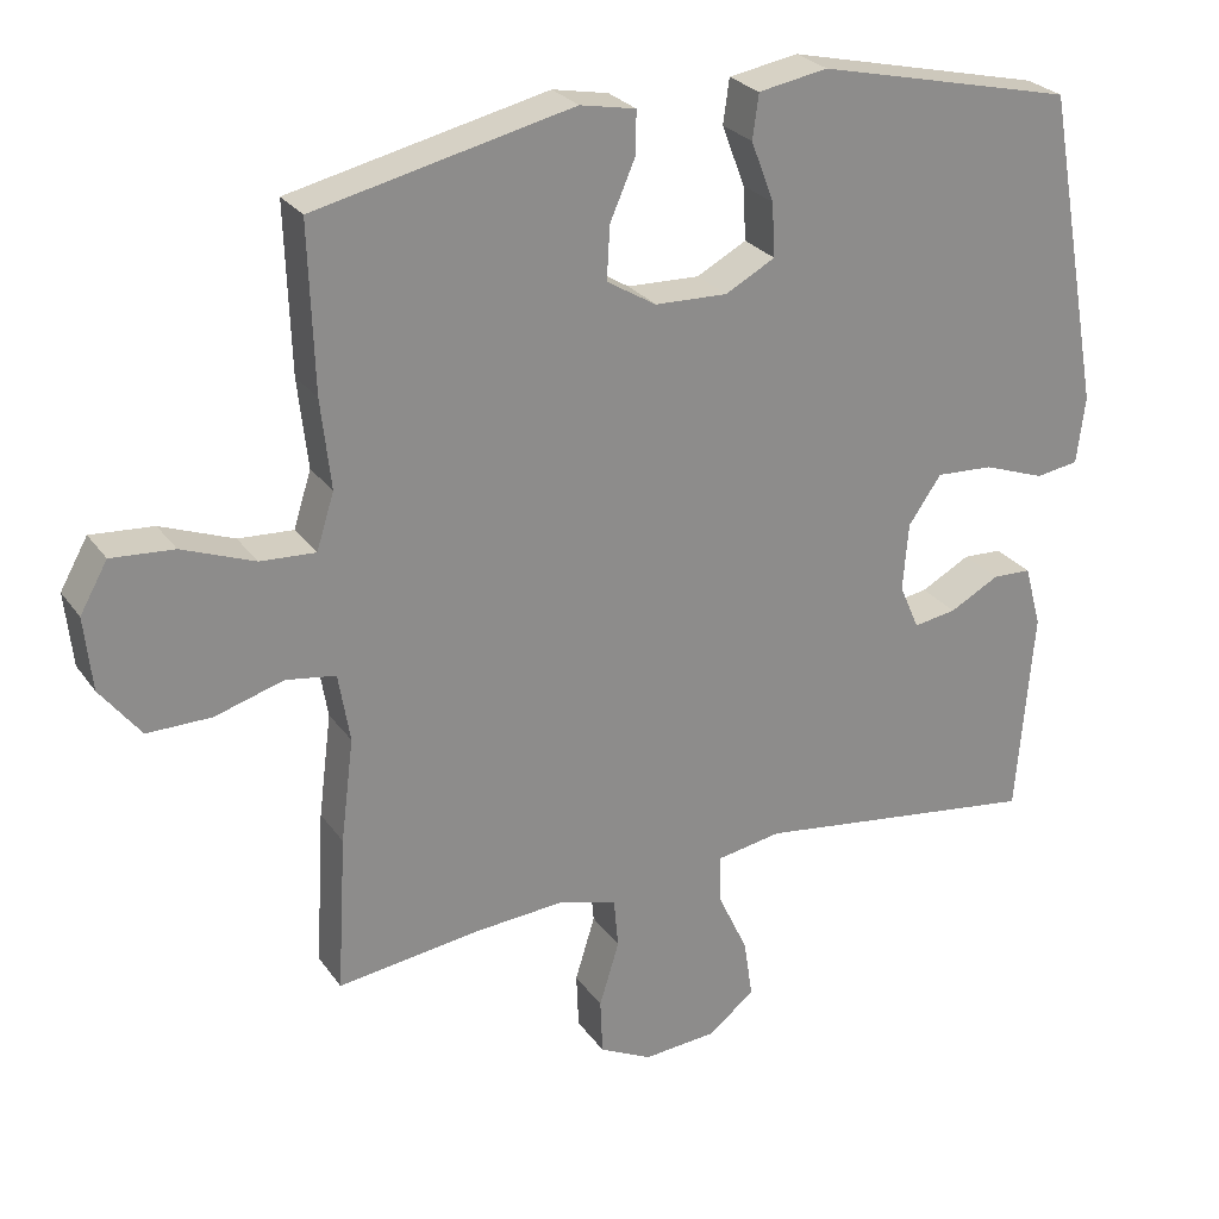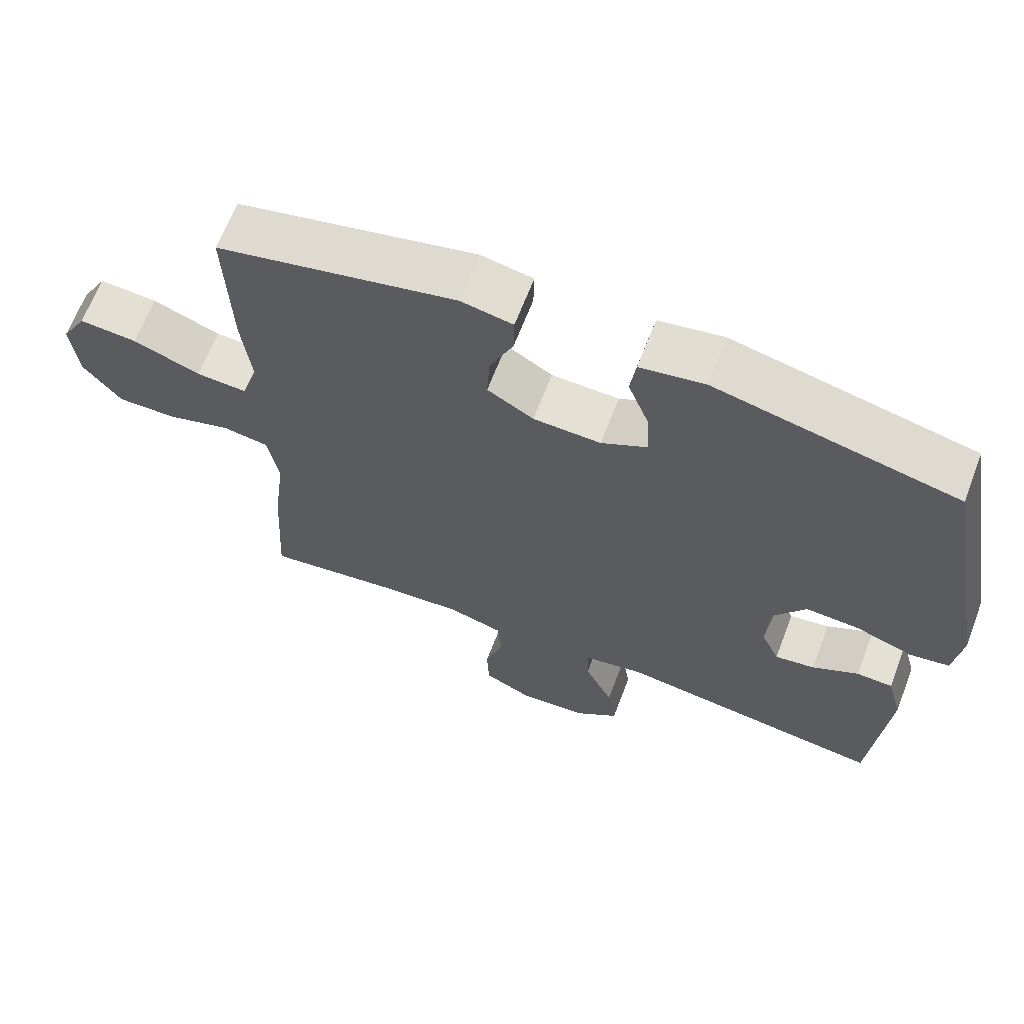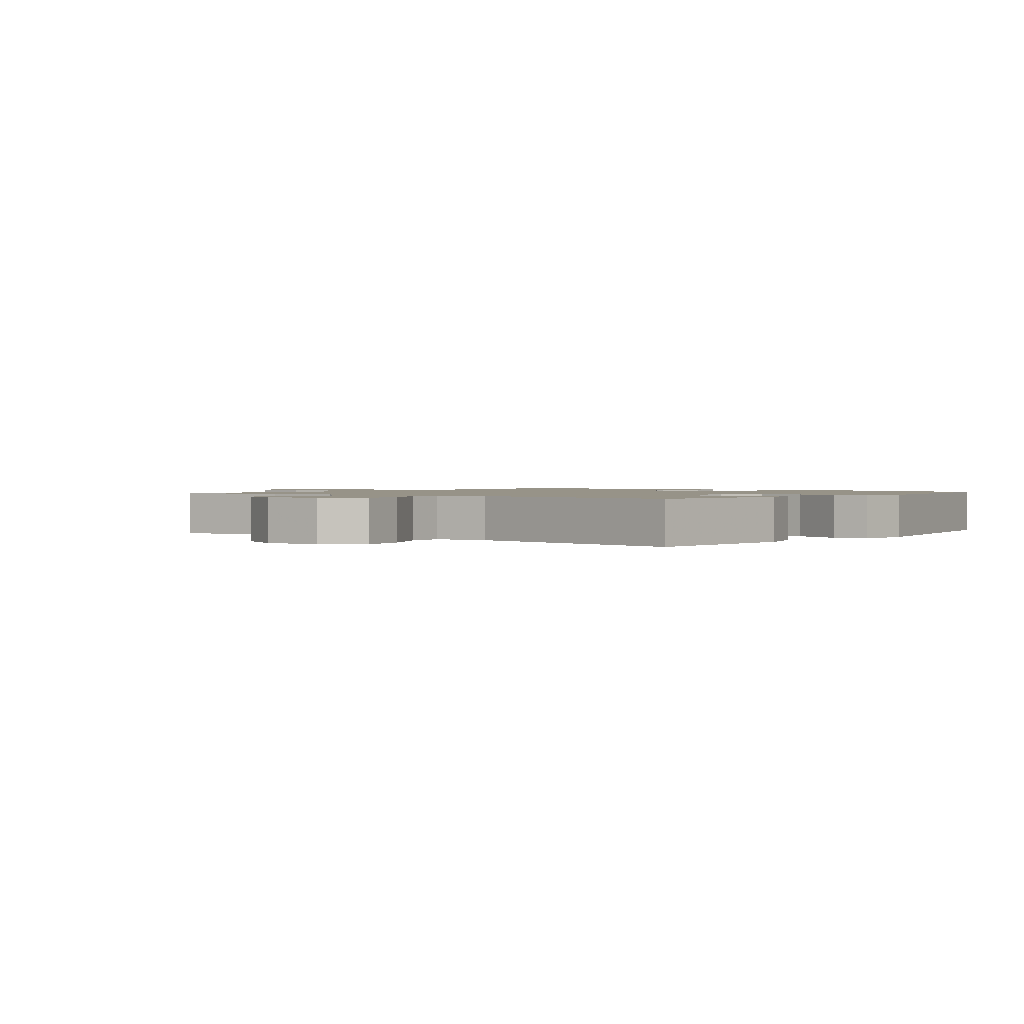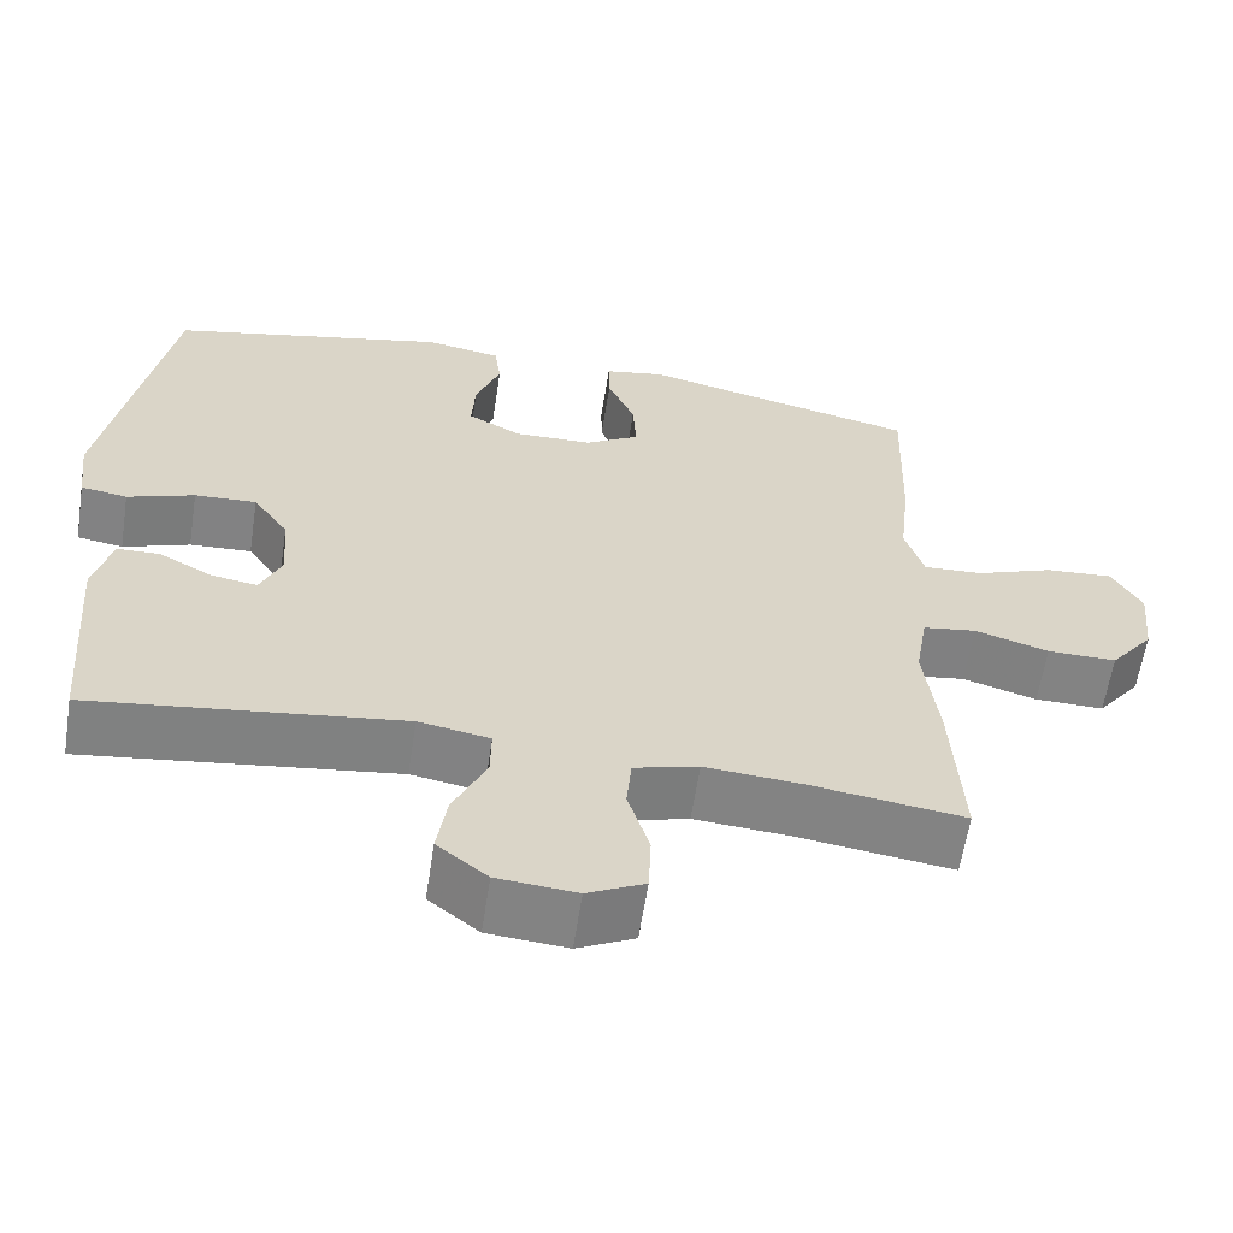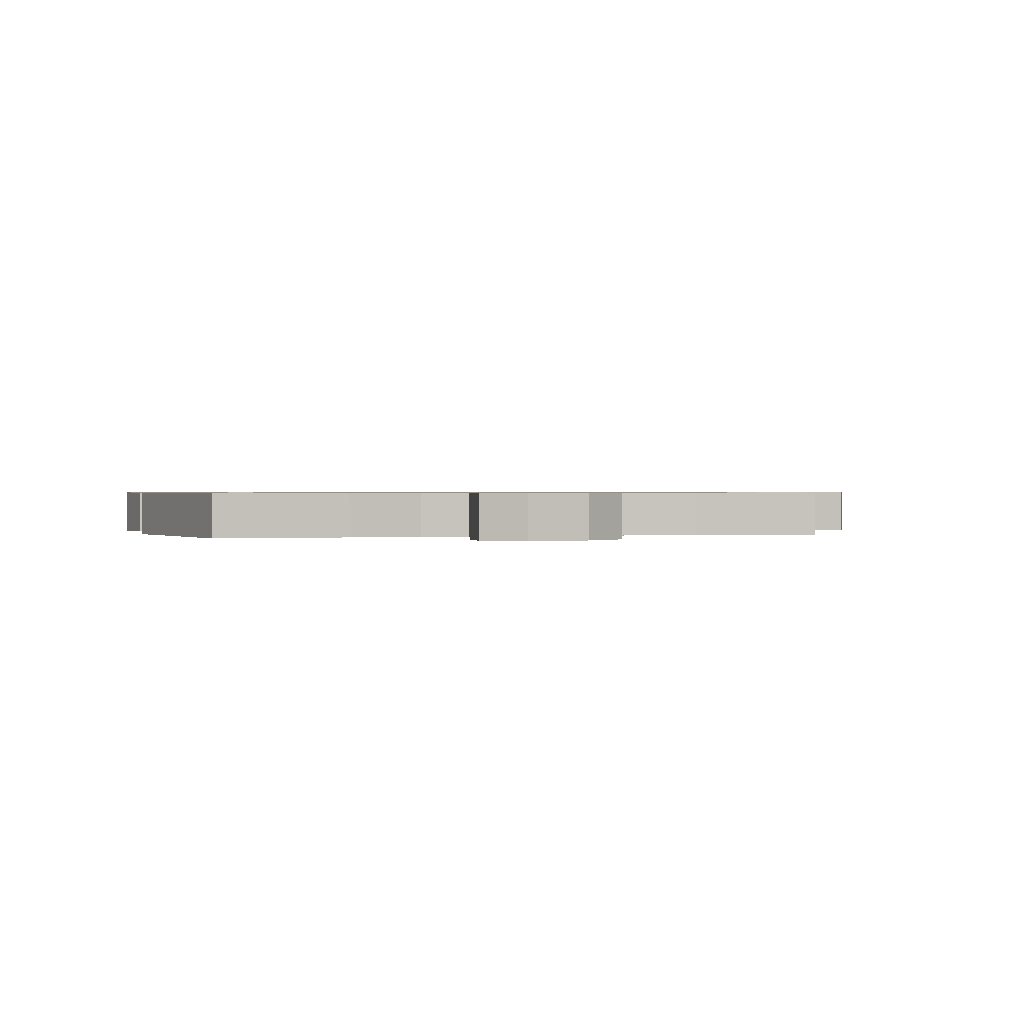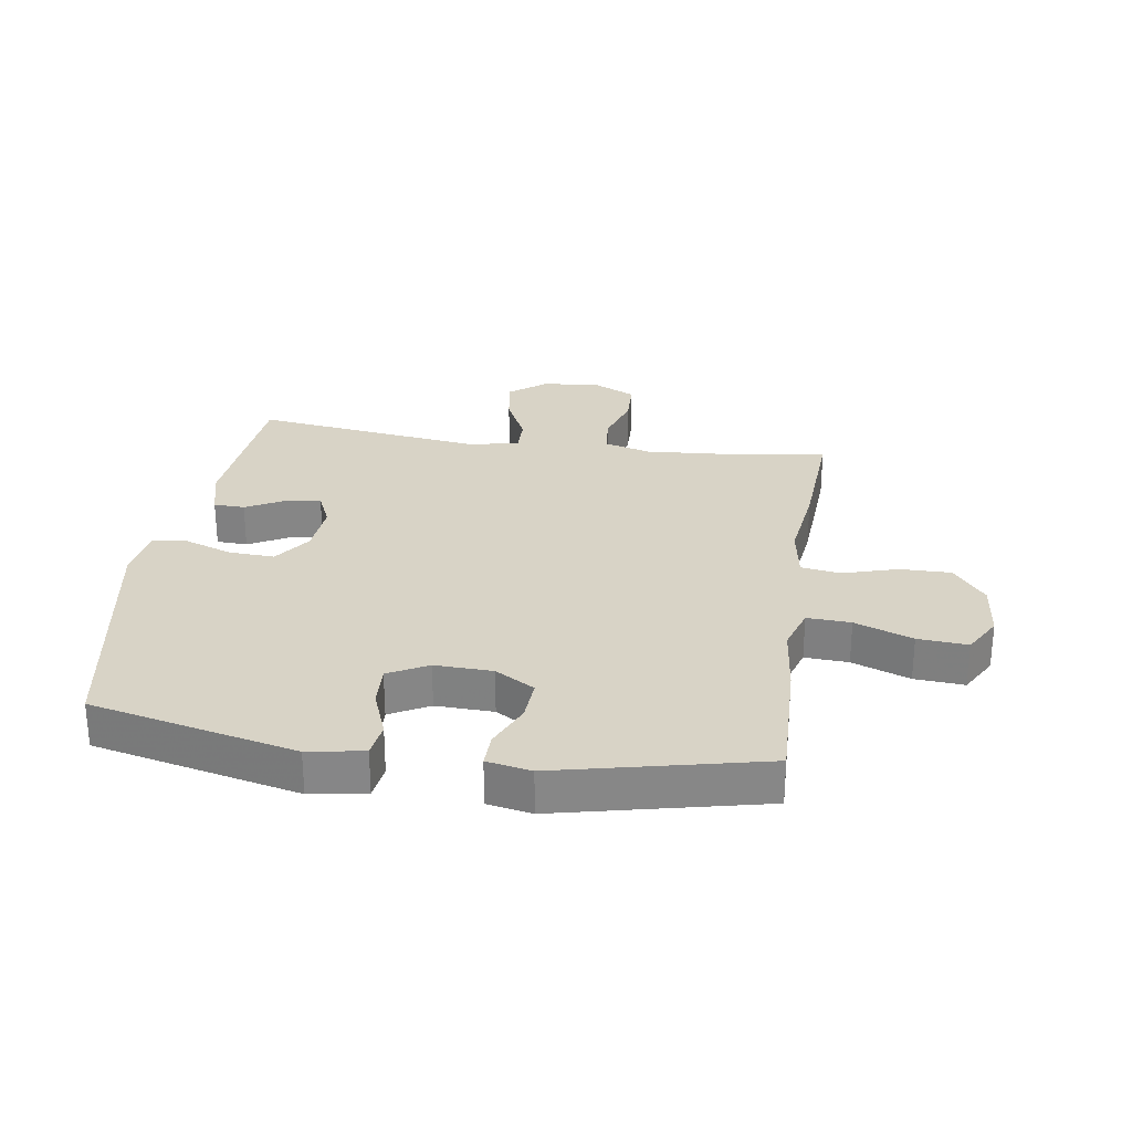
<metadata>
{"format":"obj","ext":"obj","renderer":"f3d","projection":"perspective","resolution":1024,"background":"white","views":[{"elev":26.2,"azim":152.7,"up":"+Z"},{"elev":65.7,"azim":-159.0,"up":"+Z"},{"elev":1.3,"azim":-142.1,"up":"+Y"},{"elev":-61.0,"azim":-8.8,"up":"+Z"},{"elev":0.6,"azim":74.9,"up":"+Y"},{"elev":27.9,"azim":8.6,"up":"+Y"}]}
</metadata>
<code>
v -0.5 0.07 0.5
v -0.162 0.07 0.577
v -0.071 0.07 0.561
v -0.063 0.07 0.503
v -0.093 0.07 0.424
v -0.097 0.07 0.354
v -0.032 0.07 0.319
v 0.063 0.07 0.322
v 0.128 0.07 0.361
v 0.124 0.07 0.431
v 0.091 0.07 0.507
v 0.09 0.07 0.563
v 0.163 0.07 0.577
v 0.5 0.07 0.5
v 0.493 0.07 0.284
v 0.48 0.07 0.167
v 0.503 0.07 0.094
v 0.575 0.07 0.098
v 0.67 0.07 0.134
v 0.752 0.07 0.14
v 0.788 0.07 0.076
v 0.778 0.07 -0.02
v 0.725 0.07 -0.088
v 0.641 0.07 -0.087
v 0.551 0.07 -0.06
v 0.486 0.07 -0.07
v 0.471 0.07 -0.16
v 0.488 0.07 -0.295
v 0.5 0.07 -0.5
v 0.315 0.07 -0.475
v 0.196 0.07 -0.466
v 0.118 0.07 -0.488
v 0.112 0.07 -0.553
v 0.138 0.07 -0.638
v 0.135 0.07 -0.711
v 0.066 0.07 -0.745
v -0.03 0.07 -0.737
v -0.091 0.07 -0.689
v -0.079 0.07 -0.611
v -0.039 0.07 -0.526
v -0.038 0.07 -0.465
v -0.124 0.07 -0.45
v -0.5 0.07 -0.5
v -0.522 0.07 -0.229
v -0.5 0.07 -0.148
v -0.449 0.07 -0.146
v -0.384 0.07 -0.181
v -0.328 0.07 -0.19
v -0.302 0.07 -0.131
v -0.309 0.07 -0.042
v -0.352 0.07 0.02
v -0.427 0.07 0.016
v -0.508 0.07 -0.013
v -0.564 0.07 -0.004
v -0.575 0.07 0.084
v -0.5 0 0.5
v -0.162 0 0.577
v -0.071 0 0.561
v -0.063 0 0.503
v -0.093 0 0.424
v -0.097 0 0.354
v -0.032 0 0.319
v 0.063 0 0.322
v 0.128 0 0.361
v 0.124 0 0.431
v 0.091 0 0.507
v 0.09 0 0.563
v 0.163 0 0.577
v 0.5 0 0.5
v 0.493 0 0.284
v 0.48 0 0.167
v 0.503 0 0.094
v 0.575 0 0.098
v 0.67 0 0.134
v 0.752 0 0.14
v 0.788 0 0.076
v 0.778 0 -0.02
v 0.725 0 -0.088
v 0.641 0 -0.087
v 0.551 0 -0.06
v 0.486 0 -0.07
v 0.471 0 -0.16
v 0.488 0 -0.295
v 0.5 0 -0.5
v 0.315 0 -0.475
v 0.196 0 -0.466
v 0.118 0 -0.488
v 0.112 0 -0.553
v 0.138 0 -0.638
v 0.135 0 -0.711
v 0.066 0 -0.745
v -0.03 0 -0.737
v -0.091 0 -0.689
v -0.079 0 -0.611
v -0.039 0 -0.526
v -0.038 0 -0.465
v -0.124 0 -0.45
v -0.5 0 -0.5
v -0.522 0 -0.229
v -0.5 0 -0.148
v -0.449 0 -0.146
v -0.384 0 -0.181
v -0.328 0 -0.19
v -0.302 0 -0.131
v -0.309 0 -0.042
v -0.352 0 0.02
v -0.427 0 0.016
v -0.508 0 -0.013
v -0.564 0 -0.004
v -0.575 0 0.084
f 3 4 5
f 2 3 5
f 1 2 5
f 55 1 5
f 54 55 5
f 53 54 5
f 52 53 5
f 51 52 5 6
f 50 51 6 7
f 49 50 7 8
f 48 49 8 9
f 45 46 47
f 44 45 47
f 43 44 47
f 42 43 47
f 41 42 47 48
f 38 39 40
f 37 38 40
f 36 37 40
f 35 36 40
f 34 35 40
f 33 34 40
f 32 33 40 41
f 41 48 9
f 32 41 9
f 31 32 9
f 27 28 29 30
f 31 9 10
f 30 31 10
f 27 30 10
f 26 27 10
f 23 24 25
f 22 23 25
f 21 22 25
f 20 21 25
f 19 20 25
f 18 19 25
f 17 18 25 26
f 14 15 16
f 13 14 16
f 12 13 16
f 11 12 16
f 10 11 16
f 10 16 17 26
f 60 59 58
f 60 58 57
f 60 57 56
f 60 56 110
f 60 110 109
f 60 109 108
f 60 108 107
f 61 60 107 106
f 62 61 106 105
f 63 62 105 104
f 64 63 104 103
f 102 101 100
f 102 100 99
f 102 99 98
f 102 98 97
f 103 102 97 96
f 95 94 93
f 95 93 92
f 95 92 91
f 95 91 90
f 95 90 89
f 95 89 88
f 96 95 88 87
f 64 103 96
f 64 96 87
f 64 87 86
f 85 84 83 82
f 65 64 86
f 65 86 85
f 65 85 82
f 65 82 81
f 80 79 78
f 80 78 77
f 80 77 76
f 80 76 75
f 80 75 74
f 80 74 73
f 81 80 73 72
f 71 70 69
f 71 69 68
f 71 68 67
f 71 67 66
f 71 66 65
f 81 72 71 65
f 1 56 57 2
f 2 57 58 3
f 3 58 59 4
f 4 59 60 5
f 5 60 61 6
f 6 61 62 7
f 7 62 63 8
f 8 63 64 9
f 9 64 65 10
f 10 65 66 11
f 11 66 67 12
f 12 67 68 13
f 13 68 69 14
f 14 69 70 15
f 15 70 71 16
f 16 71 72 17
f 17 72 73 18
f 18 73 74 19
f 19 74 75 20
f 20 75 76 21
f 21 76 77 22
f 22 77 78 23
f 23 78 79 24
f 24 79 80 25
f 25 80 81 26
f 26 81 82 27
f 27 82 83 28
f 28 83 84 29
f 29 84 85 30
f 30 85 86 31
f 31 86 87 32
f 32 87 88 33
f 33 88 89 34
f 34 89 90 35
f 35 90 91 36
f 36 91 92 37
f 37 92 93 38
f 38 93 94 39
f 39 94 95 40
f 40 95 96 41
f 41 96 97 42
f 42 97 98 43
f 43 98 99 44
f 44 99 100 45
f 45 100 101 46
f 46 101 102 47
f 47 102 103 48
f 48 103 104 49
f 49 104 105 50
f 50 105 106 51
f 51 106 107 52
f 52 107 108 53
f 53 108 109 54
f 54 109 110 55
f 55 110 56 1

</code>
